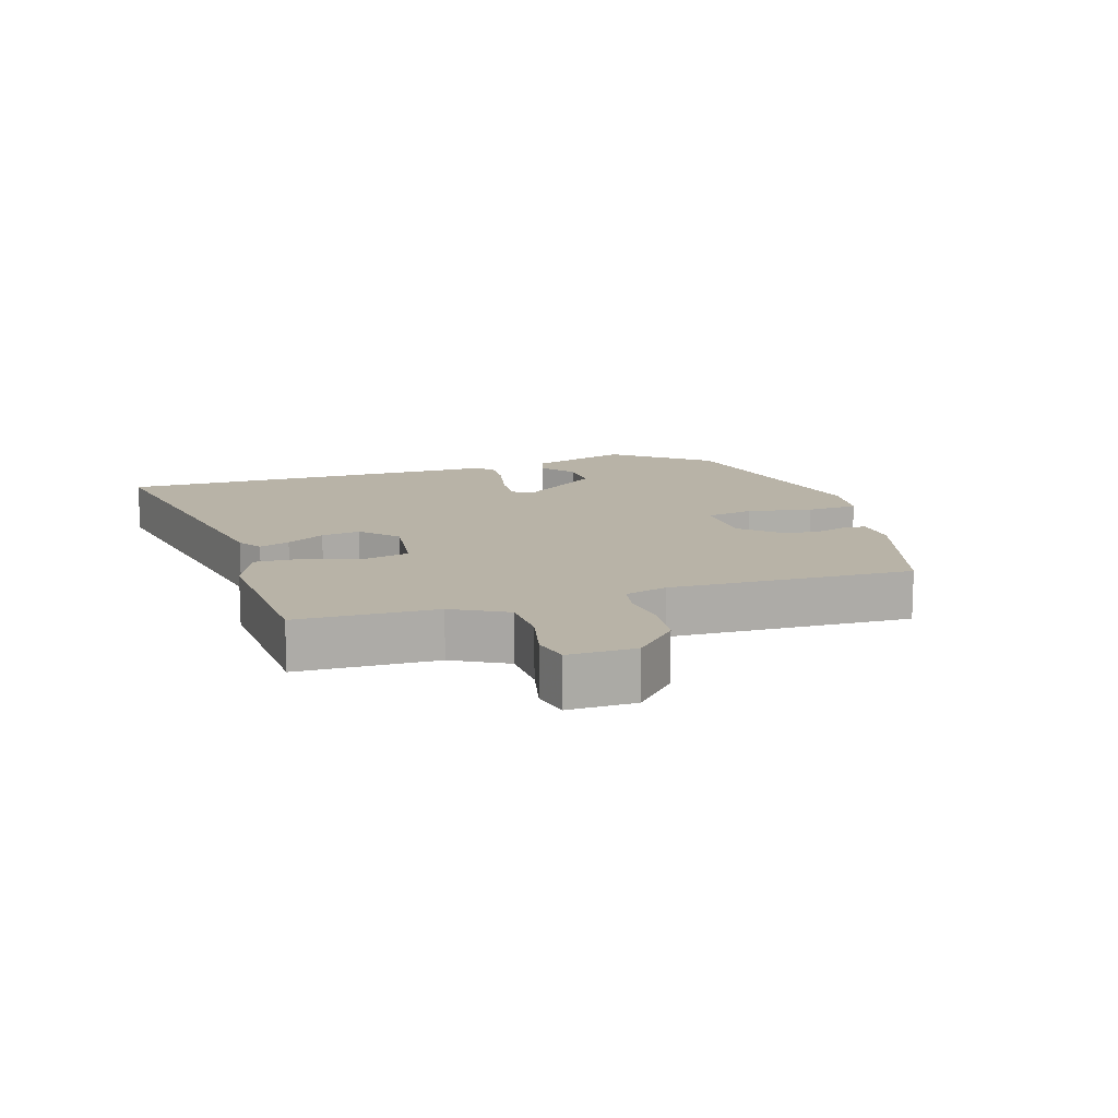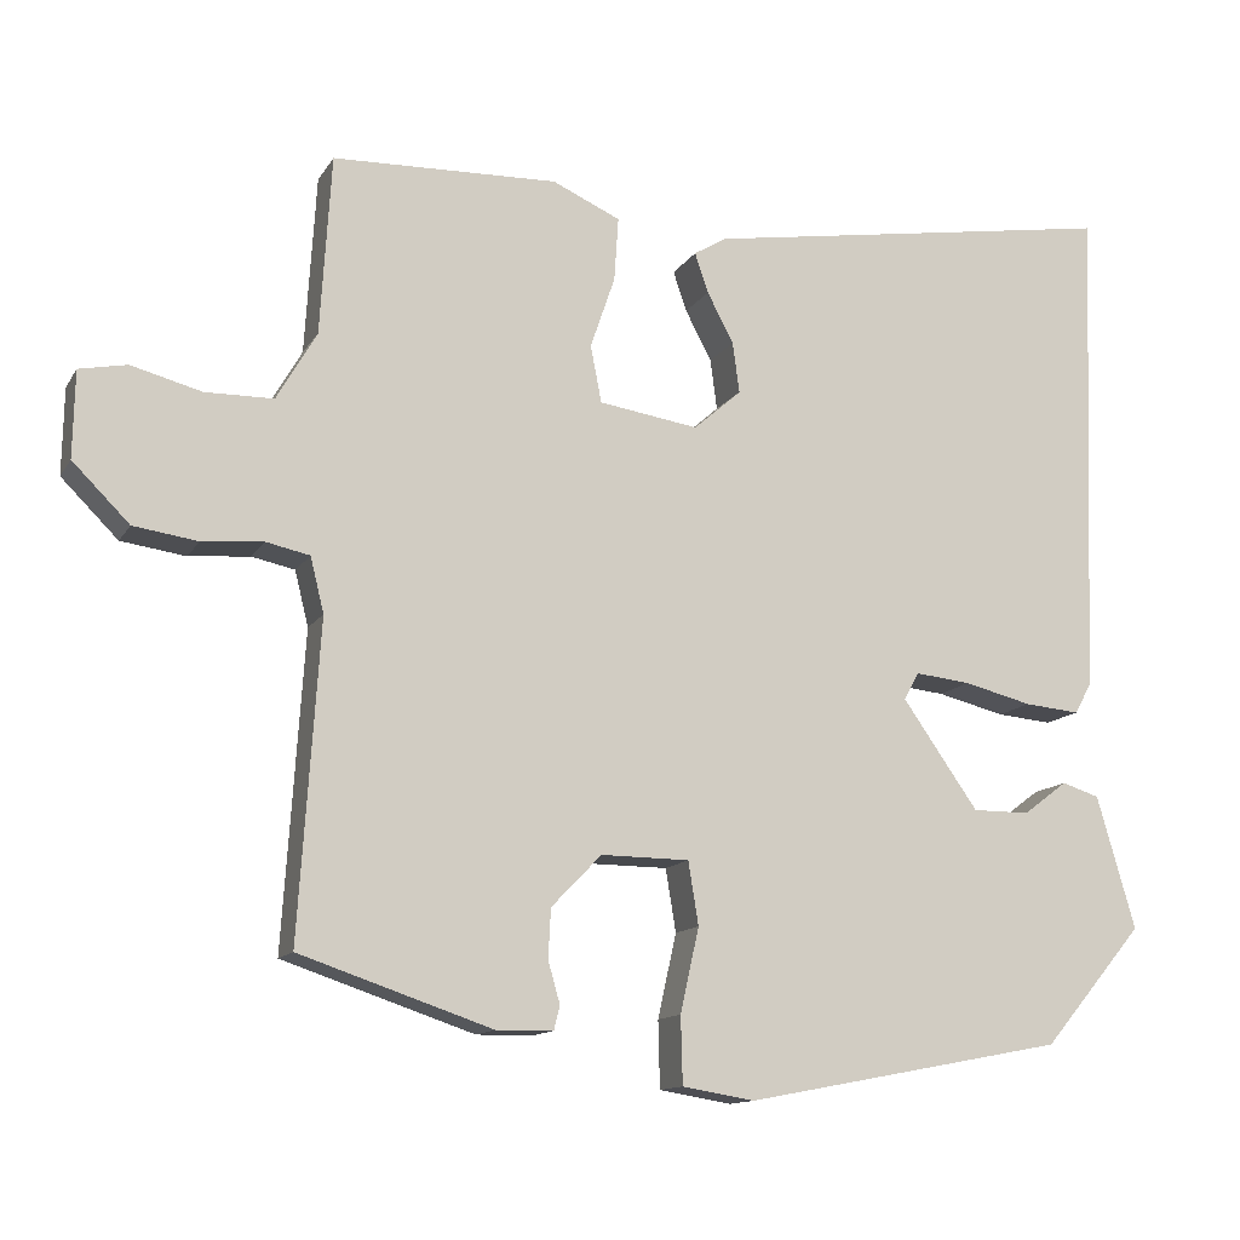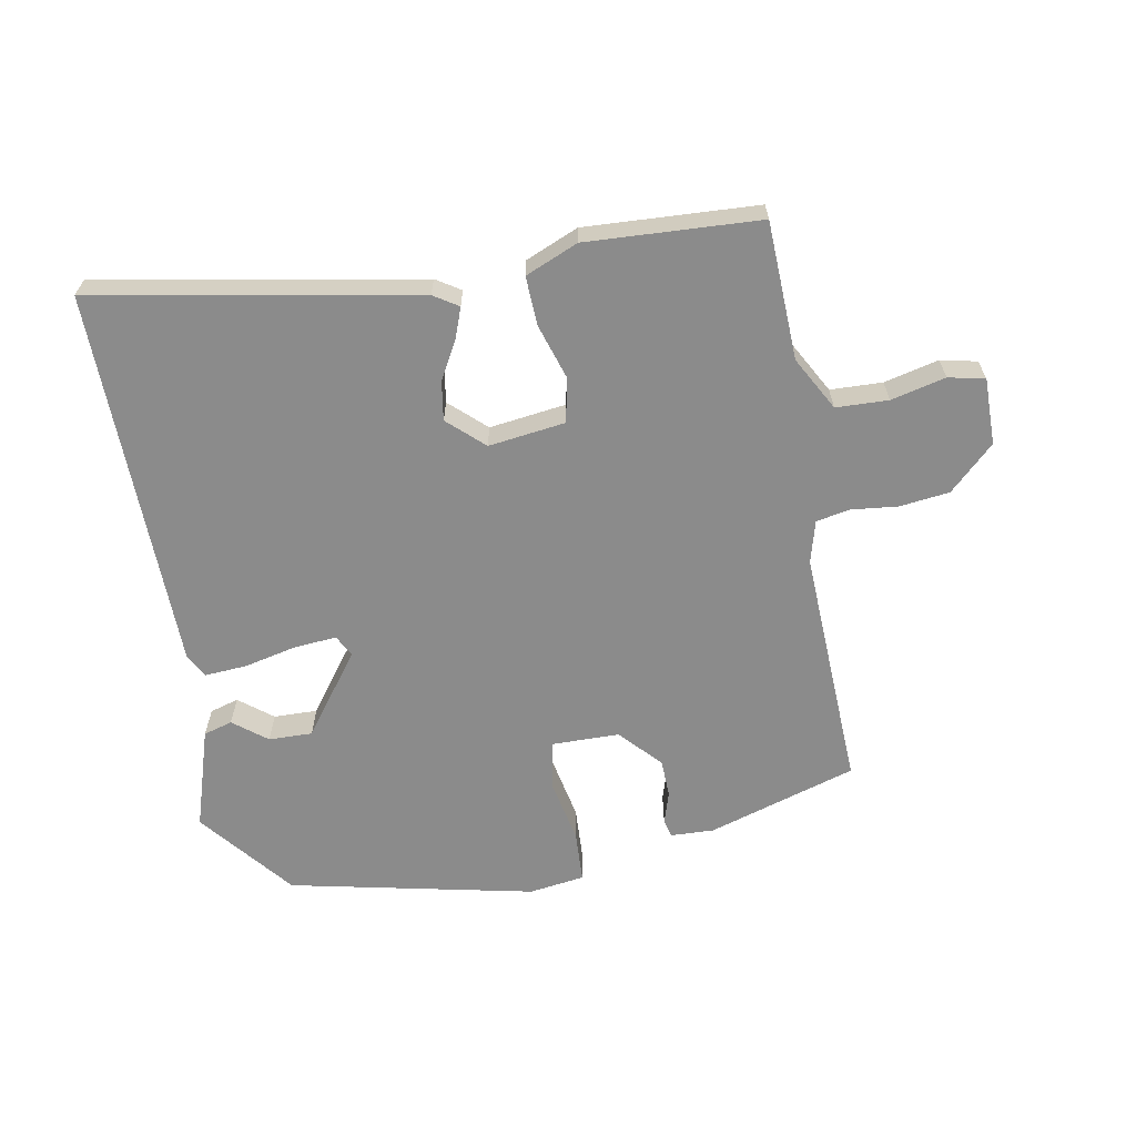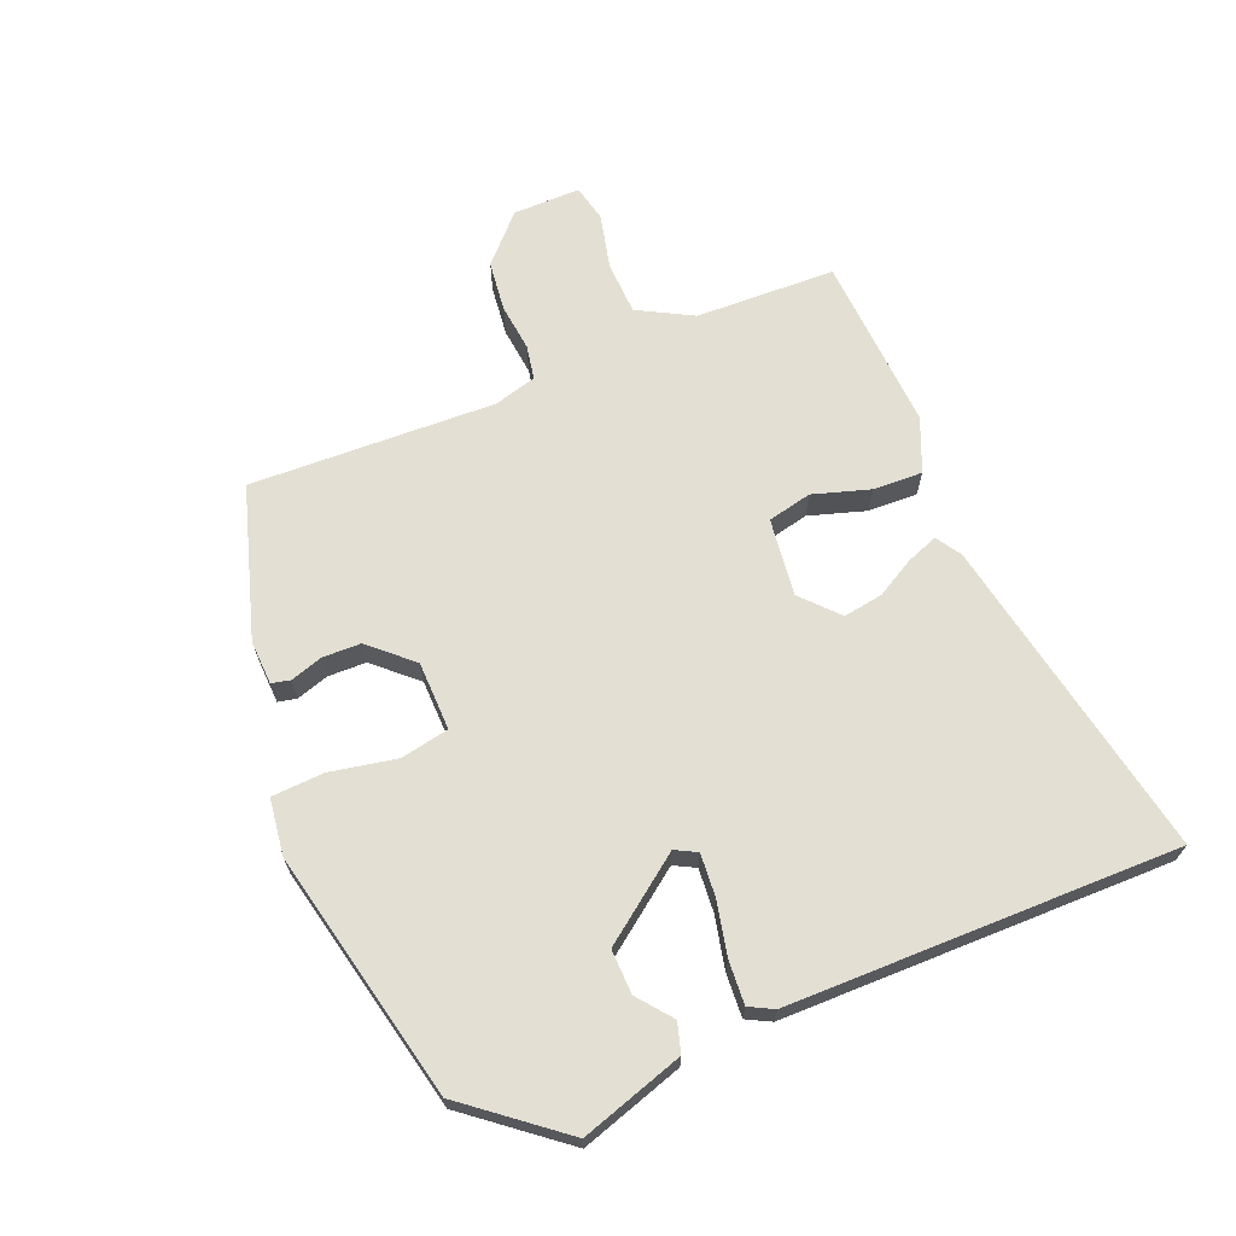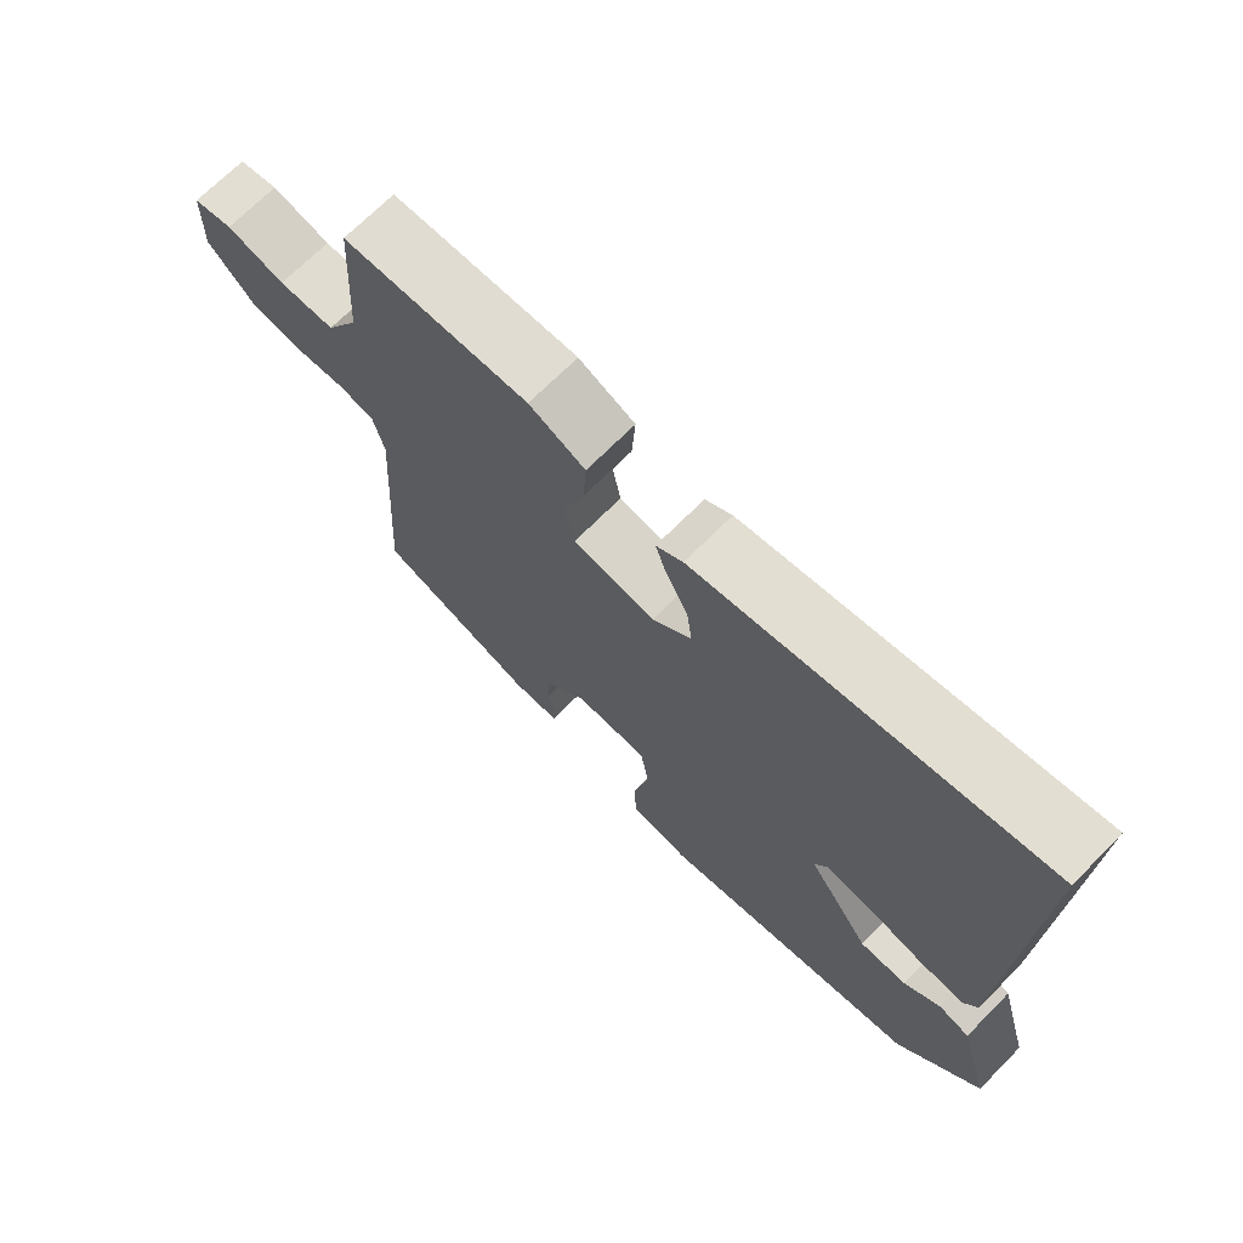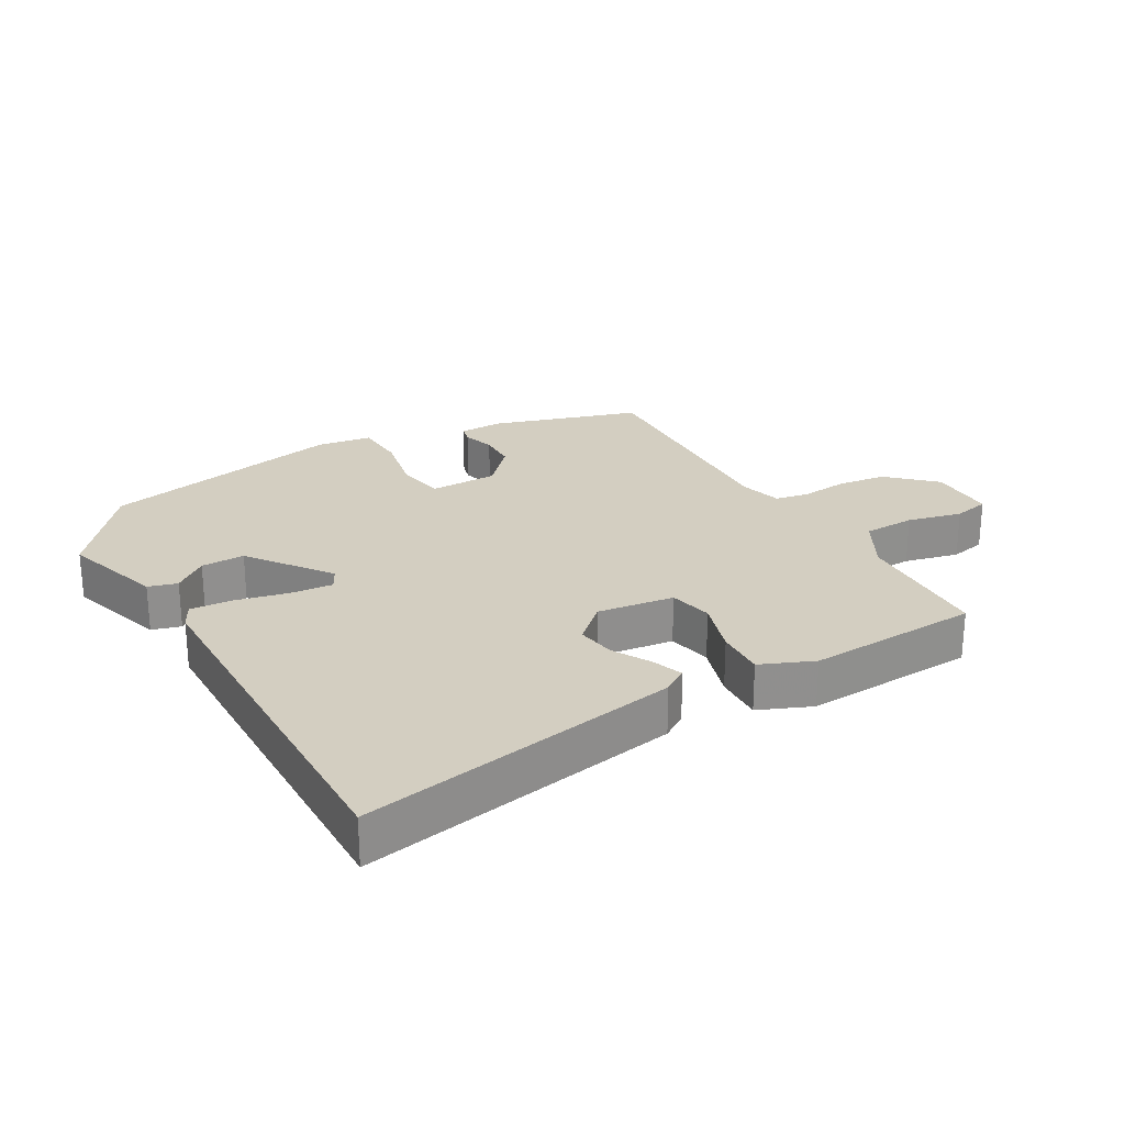
<metadata>
{"format":"obj","ext":"obj","renderer":"f3d","projection":"perspective","resolution":1024,"background":"white","views":[{"elev":12.9,"azim":70.6,"up":"+Y"},{"elev":-12.8,"azim":159.7,"up":"+Z"},{"elev":-63.8,"azim":9.0,"up":"+Y"},{"elev":67.1,"azim":-114.0,"up":"+Y"},{"elev":69.9,"azim":-135.3,"up":"+Z"},{"elev":25.1,"azim":-31.2,"up":"+Y"}]}
</metadata>
<code>
v -0.414 0.07 -0.474
v -0.532 0.07 -0.334
v -0.487 0.07 -0.178
v -0.443 0.07 -0.164
v -0.391 0.07 -0.203
v -0.324 0.07 -0.203
v -0.235 0.07 -0.076
v -0.253 0.07 -0.044
v -0.318 0.07 -0.051
v -0.398 0.07 -0.071
v -0.463 0.07 -0.077
v -0.483 0.07 -0.041
v -0.504 0.07 0.545
v -0.011 0.07 0.467
v 0.027 0.07 0.444
v 0.011 0.07 0.397
v -0.02 0.07 0.338
v -0.028 0.07 0.278
v 0.028 0.07 0.229
v 0.145 0.07 0.247
v 0.158 0.07 0.314
v 0.129 0.07 0.399
v 0.124 0.07 0.474
v 0.204 0.07 0.51
v 0.469 0.07 0.502
v 0.482 0.07 0.291
v 0.529 0.07 0.21
v 0.609 0.07 0.209
v 0.692 0.07 0.231
v 0.748 0.07 0.22
v 0.75 0.07 0.118
v 0.683 0.07 0.051
v 0.607 0.07 0.04
v 0.535 0.07 0.046
v 0.484 0.07 0.035
v 0.468 0.07 -0.03
v 0.492 0.07 -0.4
v 0.266 0.07 -0.476
v 0.199 0.07 -0.475
v 0.192 0.07 -0.447
v 0.206 0.07 -0.398
v 0.203 0.07 -0.34
v 0.144 0.07 -0.279
v 0.04 0.07 -0.28
v 0.028 0.07 -0.354
v 0.05 0.07 -0.453
v 0.048 0.07 -0.532
v -0.037 0.07 -0.546
v -0.414 0 -0.474
v -0.532 0 -0.334
v -0.487 0 -0.178
v -0.443 0 -0.164
v -0.391 0 -0.203
v -0.324 0 -0.203
v -0.235 0 -0.076
v -0.253 0 -0.044
v -0.318 0 -0.051
v -0.398 0 -0.071
v -0.463 0 -0.077
v -0.483 0 -0.041
v -0.504 0 0.545
v -0.011 0 0.467
v 0.027 0 0.444
v 0.011 0 0.397
v -0.02 0 0.338
v -0.028 0 0.278
v 0.028 0 0.229
v 0.145 0 0.247
v 0.158 0 0.314
v 0.129 0 0.399
v 0.124 0 0.474
v 0.204 0 0.51
v 0.469 0 0.502
v 0.482 0 0.291
v 0.529 0 0.21
v 0.609 0 0.209
v 0.692 0 0.231
v 0.748 0 0.22
v 0.75 0 0.118
v 0.683 0 0.051
v 0.607 0 0.04
v 0.535 0 0.046
v 0.484 0 0.035
v 0.468 0 -0.03
v 0.492 0 -0.4
v 0.266 0 -0.476
v 0.199 0 -0.475
v 0.192 0 -0.447
v 0.206 0 -0.398
v 0.203 0 -0.34
v 0.144 0 -0.279
v 0.04 0 -0.28
v 0.028 0 -0.354
v 0.05 0 -0.453
v 0.048 0 -0.532
v -0.037 0 -0.546
f 45 46 47 48
f 44 45 48 1
f 38 39 40 41
f 36 37 38 41
f 35 36 41 42
f 31 32 33 34
f 31 34 35
f 28 29 30 31
f 27 28 31 35
f 26 27 35 42
f 21 22 23 24
f 20 21 24 25
f 14 15 16 17
f 14 17 18
f 13 14 18
f 12 13 18 19
f 9 10 11 12
f 8 9 12 19
f 2 3 4 5
f 44 1 2 5
f 43 44 5 6
f 20 25 26 42
f 20 42 43
f 7 8 19 20
f 6 7 20 43
f 96 95 94 93
f 49 96 93 92
f 89 88 87 86
f 89 86 85 84
f 90 89 84 83
f 82 81 80 79
f 83 82 79
f 79 78 77 76
f 83 79 76 75
f 90 83 75 74
f 72 71 70 69
f 73 72 69 68
f 65 64 63 62
f 66 65 62
f 66 62 61
f 67 66 61 60
f 60 59 58 57
f 67 60 57 56
f 53 52 51 50
f 53 50 49 92
f 54 53 92 91
f 90 74 73 68
f 91 90 68
f 68 67 56 55
f 91 68 55 54
f 1 49 50 2
f 2 50 51 3
f 3 51 52 4
f 4 52 53 5
f 5 53 54 6
f 6 54 55 7
f 7 55 56 8
f 8 56 57 9
f 9 57 58 10
f 10 58 59 11
f 11 59 60 12
f 12 60 61 13
f 13 61 62 14
f 14 62 63 15
f 15 63 64 16
f 16 64 65 17
f 17 65 66 18
f 18 66 67 19
f 19 67 68 20
f 20 68 69 21
f 21 69 70 22
f 22 70 71 23
f 23 71 72 24
f 24 72 73 25
f 25 73 74 26
f 26 74 75 27
f 27 75 76 28
f 28 76 77 29
f 29 77 78 30
f 30 78 79 31
f 31 79 80 32
f 32 80 81 33
f 33 81 82 34
f 34 82 83 35
f 35 83 84 36
f 36 84 85 37
f 37 85 86 38
f 38 86 87 39
f 39 87 88 40
f 40 88 89 41
f 41 89 90 42
f 42 90 91 43
f 43 91 92 44
f 44 92 93 45
f 45 93 94 46
f 46 94 95 47
f 47 95 96 48
f 48 96 49 1

</code>
